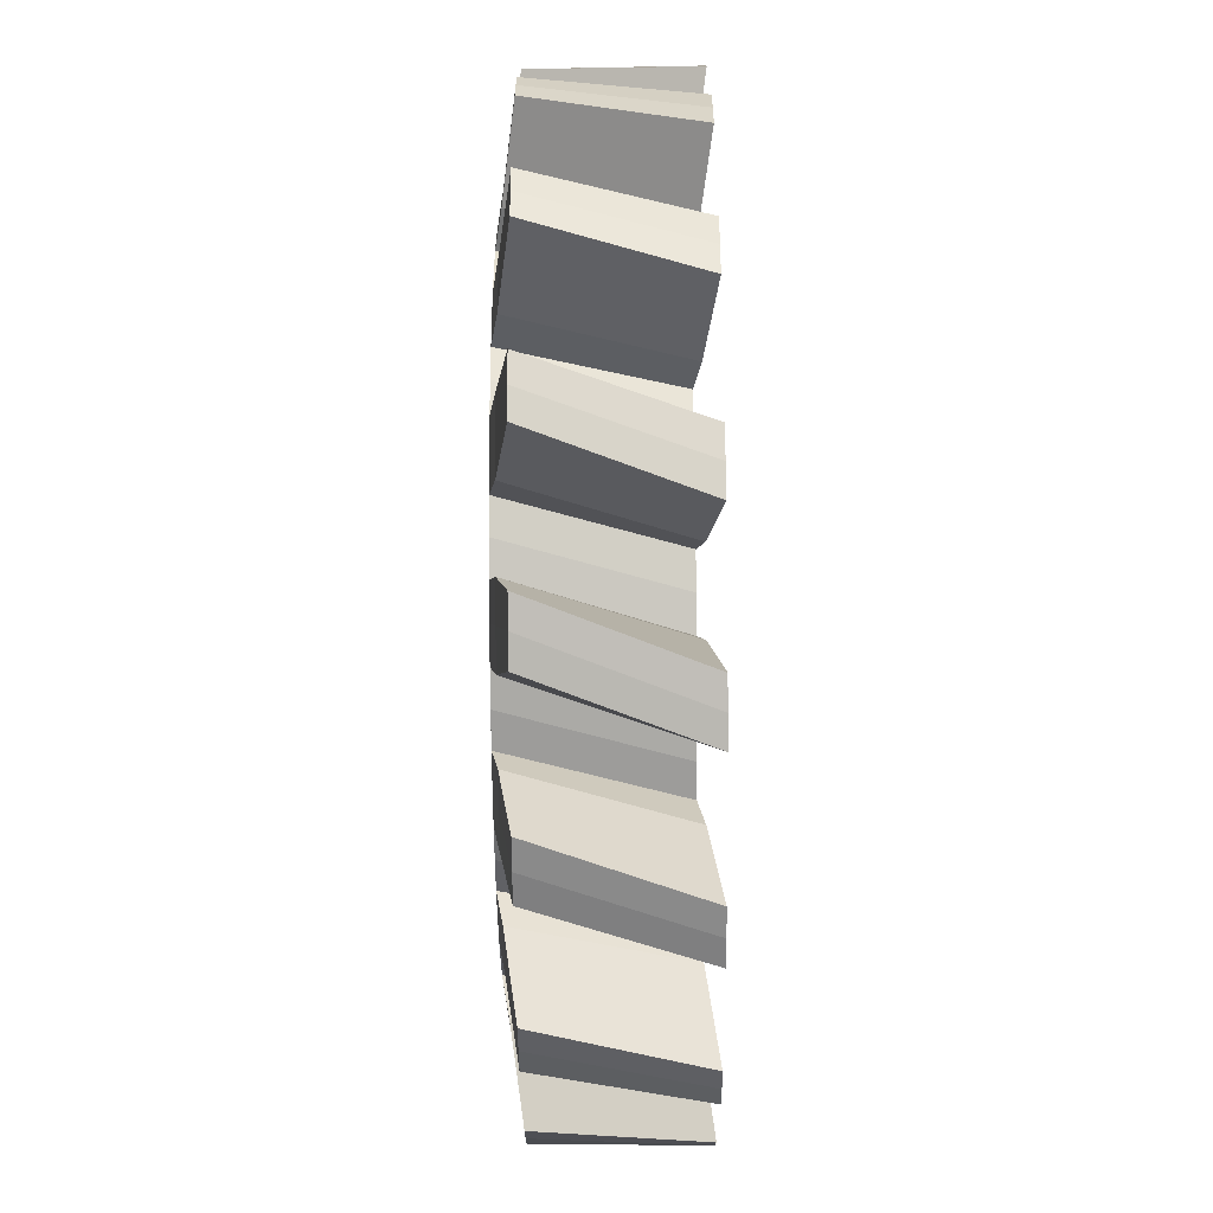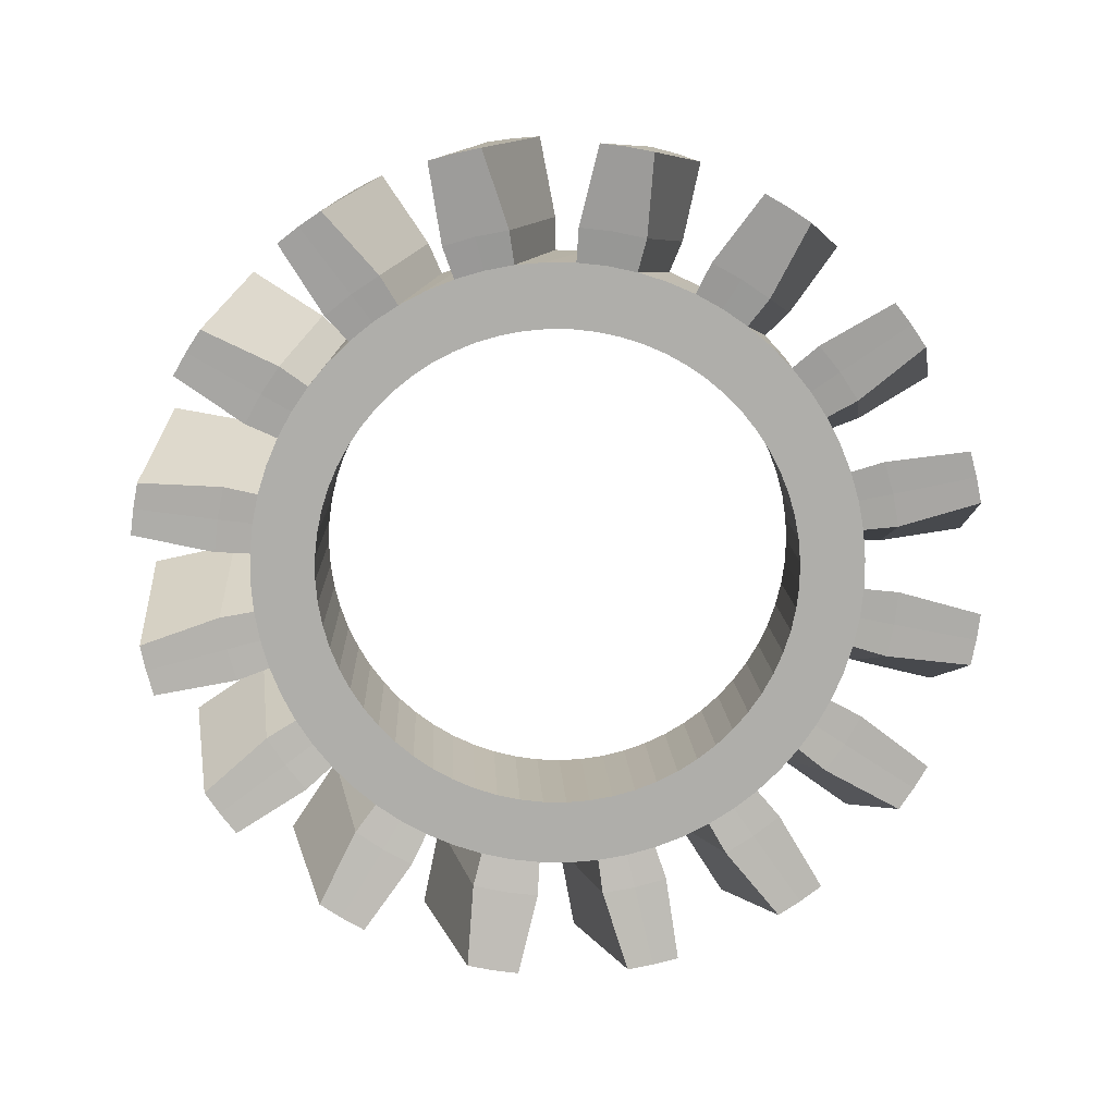
<metadata>
{"format":"obj","ext":"obj","renderer":"f3d","projection":"perspective","resolution":1024,"background":"white","views":[{"elev":-69.2,"azim":-89.5,"up":"+Z"},{"elev":-77.6,"azim":-110.3,"up":"+Y"}]}
</metadata>
<code>
o Gear.001
v 0.71 -0.21 6.68
v 0.7066 -0.21 6.61
v 0.6964 -0.21 6.541
v 0.6794 -0.21 6.474
v 0.9 -0.21 6.68
v 0.8957 -0.21 6.591
v 0.8827 -0.21 6.504
v 0.8612 -0.21 6.418
v 0.9952 -0.2267 6.582
v 0.9808 -0.2267 6.485
v 0.9569 -0.2267 6.389
v 1.229 -0.26 6.514
v 1.216 -0.26 6.438
v 1.199 -0.26 6.362
v 0.704 0.21 6.588
v 0.6916 0.21 6.519
v 0.6726 0.21 6.452
v 0.647 0.21 6.387
v 0.8924 0.21 6.563
v 0.8767 0.21 6.476
v 0.8525 0.21 6.391
v 0.8202 0.21 6.309
v 0.9741 0.1933 6.454
v 0.9473 0.1933 6.359
v 0.9113 0.1933 6.268
v 1.197 0.16 6.357
v 1.175 0.16 6.282
v 1.147 0.16 6.21
v 0.656 -0.21 6.408
v 0.6262 -0.21 6.345
v 0.5903 -0.21 6.285
v 0.5488 -0.21 6.229
v 0.8315 -0.21 6.335
v 0.7937 -0.21 6.255
v 0.7483 -0.21 6.18
v 0.6957 -0.21 6.109
v 0.8819 -0.2267 6.208
v 0.8315 -0.2267 6.124
v 0.773 -0.2267 6.045
v 1.072 -0.26 6.057
v 1.031 -0.26 5.991
v 0.9859 -0.26 5.928
v 0.6152 0.21 6.325
v 0.5776 0.21 6.267
v 0.5343 0.21 6.212
v 0.4859 0.21 6.162
v 0.7799 0.21 6.23
v 0.7321 0.21 6.156
v 0.6773 0.21 6.087
v 0.6159 0.21 6.023
v 0.8135 0.1933 6.098
v 0.7525 0.1933 6.021
v 0.6844 0.1933 5.95
v 0.9824 0.16 5.923
v 0.9331 0.16 5.863
v 0.8802 0.16 5.806
v 0.502 -0.21 6.178
v 0.4504 -0.21 6.131
v 0.3945 -0.21 6.089
v 0.3347 -0.21 6.053
v 0.6364 -0.21 6.043
v 0.571 -0.21 5.984
v 0.5 -0.21 5.931
v 0.4243 -0.21 5.886
v 0.6344 -0.2267 5.907
v 0.5556 -0.2267 5.848
v 0.4714 -0.2267 5.798
v 0.7521 -0.26 5.694
v 0.6889 -0.26 5.649
v 0.623 -0.26 5.608
v 0.4328 0.21 6.117
v 0.3756 0.21 6.077
v 0.3147 0.21 6.043
v 0.2508 0.21 6.015
v 0.5486 0.21 5.966
v 0.4761 0.21 5.916
v 0.3989 0.21 5.873
v 0.3179 0.21 5.838
v 0.529 0.1933 5.831
v 0.4432 0.1933 5.783
v 0.3532 0.1933 5.744
v 0.6181 0.16 5.605
v 0.5496 0.16 5.568
v 0.4789 0.16 5.536
v 0.2717 -0.21 6.024
v 0.2061 -0.21 6
v 0.1385 -0.21 5.983
v 0.06959 -0.21 5.973
v 0.3444 -0.21 5.848
v 0.2613 -0.21 5.818
v 0.1756 -0.21 5.797
v 0.08822 -0.21 5.784
v 0.2903 -0.2267 5.723
v 0.1951 -0.2267 5.699
v 0.09802 -0.2267 5.684
v 0.3176 -0.26 5.481
v 0.2419 -0.26 5.463
v 0.1653 -0.26 5.451
v 0.1845 0.21 5.994
v 0.1164 0.21 5.979
v 0.04718 0.21 5.971
v -0.02249 0.21 5.97
v 0.2338 0.21 5.811
v 0.1475 0.21 5.792
v 0.0598 0.21 5.782
v -0.0285 0.21 5.78
v 0.1639 0.1933 5.693
v 0.06645 0.1933 5.682
v -0.03167 0.1933 5.68
v 0.1597 0.16 5.45
v 0.0824 0.16 5.442
v 0.004749 0.16 5.44
v 0 -0.21 5.97
v -0.06959 -0.21 5.973
v -0.1385 -0.21 5.983
v -0.2061 -0.21 6
v 0 -0.21 5.78
v -0.08822 -0.21 5.784
v -0.1756 -0.21 5.797
v -0.2613 -0.21 5.818
v -0.09802 -0.2267 5.684
v -0.1951 -0.2267 5.699
v -0.2903 -0.2267 5.723
v -0.1653 -0.26 5.451
v -0.2419 -0.26 5.463
v -0.3176 -0.26 5.481
v -0.09194 0.21 5.976
v -0.1605 0.21 5.988
v -0.2275 0.21 6.007
v -0.2923 0.21 6.033
v -0.1165 0.21 5.787
v -0.2035 0.21 5.803
v -0.2884 0.21 5.827
v -0.3706 0.21 5.859
v -0.2261 0.1933 5.706
v -0.3204 0.1933 5.732
v -0.4118 0.1933 5.768
v -0.323 0.16 5.482
v -0.3974 0.16 5.505
v -0.4701 0.16 5.532
v -0.2717 -0.21 6.024
v -0.3347 -0.21 6.053
v -0.3945 -0.21 6.089
v -0.4504 -0.21 6.131
v -0.3444 -0.21 5.848
v -0.4243 -0.21 5.886
v -0.5 -0.21 5.931
v -0.571 -0.21 5.984
v -0.4714 -0.2267 5.798
v -0.5556 -0.2267 5.848
v -0.6344 -0.2267 5.907
v -0.623 -0.26 5.608
v -0.6889 -0.26 5.649
v -0.7521 -0.26 5.694
v -0.3544 0.21 6.064
v -0.413 0.21 6.102
v -0.4676 0.21 6.145
v -0.5177 0.21 6.194
v -0.4492 0.21 5.9
v -0.5235 0.21 5.948
v -0.5927 0.21 6.002
v -0.6562 0.21 6.064
v -0.5816 0.1933 5.866
v -0.6586 0.1933 5.927
v -0.7291 0.1933 5.995
v -0.7566 0.16 5.697
v -0.8166 0.16 5.747
v -0.8734 0.16 5.799
v -0.502 -0.21 6.178
v -0.5488 -0.21 6.229
v -0.5903 -0.21 6.285
v -0.6262 -0.21 6.345
v -0.6364 -0.21 6.043
v -0.6957 -0.21 6.109
v -0.7483 -0.21 6.18
v -0.7937 -0.21 6.255
v -0.773 -0.2267 6.045
v -0.8315 -0.2267 6.124
v -0.8819 -0.2267 6.208
v -0.9859 -0.26 5.928
v -1.031 -0.26 5.991
v -1.072 -0.26 6.057
v -0.5628 0.21 6.247
v -0.6025 0.21 6.304
v -0.6364 0.21 6.365
v -0.6642 0.21 6.429
v -0.7134 0.21 6.131
v -0.7638 0.21 6.204
v -0.8068 0.21 6.281
v -0.842 0.21 6.362
v -0.8486 0.1933 6.151
v -0.8964 0.1933 6.236
v -0.9355 0.1933 6.326
v -1.075 0.16 6.062
v -1.112 0.16 6.13
v -1.144 0.16 6.201
v -0.656 -0.21 6.408
v -0.6794 -0.21 6.474
v -0.6964 -0.21 6.541
v -0.7066 -0.21 6.61
v -0.8315 -0.21 6.335
v -0.8612 -0.21 6.418
v -0.8827 -0.21 6.504
v -0.8957 -0.21 6.591
v -0.9569 -0.2267 6.389
v -0.9808 -0.2267 6.485
v -0.9952 -0.2267 6.582
v -1.199 -0.26 6.362
v -1.216 -0.26 6.438
v -1.229 -0.26 6.514
v -0.6856 0.21 6.495
v -0.7004 0.21 6.563
v -0.7084 0.21 6.632
v -0.7096 0.21 6.702
v -0.8691 0.21 6.446
v -0.8878 0.21 6.532
v -0.898 0.21 6.62
v -0.8995 0.21 6.708
v -0.9865 0.1933 6.516
v -0.9978 0.1933 6.613
v -0.9995 0.1933 6.711
v -1.23 0.16 6.52
v -1.237 0.16 6.597
v -1.24 0.16 6.675
v -0.71 -0.21 6.68
v -0.7066 -0.21 6.749
v -0.6964 -0.21 6.818
v -0.6794 -0.21 6.886
v -0.9 -0.21 6.68
v -0.8957 -0.21 6.768
v -0.8827 -0.21 6.855
v -0.8612 -0.21 6.941
v -0.9952 -0.2267 6.778
v -0.9808 -0.2267 6.875
v -0.9569 -0.2267 6.97
v -1.229 -0.26 6.845
v -1.216 -0.26 6.922
v -1.199 -0.26 6.997
v -0.704 0.21 6.772
v -0.6916 0.21 6.84
v -0.6726 0.21 6.907
v -0.647 0.21 6.972
v -0.8924 0.21 6.796
v -0.8767 0.21 6.883
v -0.8525 0.21 6.968
v -0.8202 0.21 7.05
v -0.9741 0.1933 6.906
v -0.9473 0.1933 7
v -0.9113 0.1933 7.091
v -1.197 0.16 7.003
v -1.175 0.16 7.077
v -1.147 0.16 7.15
v -0.656 -0.21 6.951
v -0.6262 -0.21 7.014
v -0.5903 -0.21 7.074
v -0.5488 -0.21 7.13
v -0.8315 -0.21 7.024
v -0.7937 -0.21 7.104
v -0.7483 -0.21 7.18
v -0.6957 -0.21 7.251
v -0.8819 -0.2267 7.151
v -0.8315 -0.2267 7.235
v -0.773 -0.2267 7.314
v -1.072 -0.26 7.303
v -1.031 -0.26 7.369
v -0.9859 -0.26 7.432
v -0.6152 0.21 7.034
v -0.5776 0.21 7.093
v -0.5343 0.21 7.147
v -0.4859 0.21 7.197
v -0.7799 0.21 7.129
v -0.7321 0.21 7.203
v -0.6773 0.21 7.272
v -0.6159 0.21 7.336
v -0.8135 0.1933 7.261
v -0.7525 0.1933 7.338
v -0.6844 0.1933 7.409
v -0.9824 0.16 7.436
v -0.9331 0.16 7.496
v -0.8802 0.16 7.553
v -0.502 -0.21 7.182
v -0.4504 -0.21 7.228
v -0.3945 -0.21 7.27
v -0.3347 -0.21 7.306
v -0.6364 -0.21 7.316
v -0.571 -0.21 7.375
v -0.5 -0.21 7.428
v -0.4243 -0.21 7.473
v -0.6344 -0.2267 7.453
v -0.5556 -0.2267 7.511
v -0.4714 -0.2267 7.562
v -0.7521 -0.26 7.666
v -0.6889 -0.26 7.711
v -0.623 -0.26 7.752
v -0.4328 0.21 7.242
v -0.3756 0.21 7.282
v -0.3147 0.21 7.316
v -0.2508 0.21 7.344
v -0.5486 0.21 7.393
v -0.4761 0.21 7.443
v -0.3989 0.21 7.486
v -0.3179 0.21 7.522
v -0.529 0.1933 7.528
v -0.4432 0.1933 7.576
v -0.3532 0.1933 7.615
v -0.6181 0.16 7.755
v -0.5496 0.16 7.791
v -0.4789 0.16 7.823
v -0.2717 -0.21 7.336
v -0.2061 -0.21 7.359
v -0.1385 -0.21 7.376
v -0.06959 -0.21 7.386
v -0.3444 -0.21 7.511
v -0.2613 -0.21 7.541
v -0.1756 -0.21 7.562
v -0.08822 -0.21 7.575
v -0.2903 -0.2267 7.637
v -0.1951 -0.2267 7.66
v -0.09802 -0.2267 7.675
v -0.3176 -0.26 7.878
v -0.2419 -0.26 7.896
v -0.1653 -0.26 7.909
v -0.1845 0.21 7.365
v -0.1164 0.21 7.38
v -0.04718 0.21 7.388
v 0.02249 0.21 7.389
v -0.2338 0.21 7.549
v -0.1475 0.21 7.567
v -0.0598 0.21 7.578
v 0.0285 0.21 7.579
v -0.1639 0.1933 7.666
v -0.06645 0.1933 7.677
v 0.03167 0.1933 7.679
v -0.1597 0.16 7.909
v -0.0824 0.16 7.917
v -0.004749 0.16 7.92
v 0 -0.21 7.39
v 0.06959 -0.21 7.386
v 0.1385 -0.21 7.376
v 0.2061 -0.21 7.359
v 0 -0.21 7.58
v 0.08822 -0.21 7.575
v 0.1756 -0.21 7.562
v 0.2613 -0.21 7.541
v 0.09802 -0.2267 7.675
v 0.1951 -0.2267 7.66
v 0.2903 -0.2267 7.637
v 0.1653 -0.26 7.909
v 0.2419 -0.26 7.896
v 0.3176 -0.26 7.878
v 0.09194 0.21 7.384
v 0.1605 0.21 7.371
v 0.2275 0.21 7.352
v 0.2923 0.21 7.327
v 0.1165 0.21 7.572
v 0.2035 0.21 7.556
v 0.2884 0.21 7.532
v 0.3706 0.21 7.5
v 0.2261 0.1933 7.654
v 0.3204 0.1933 7.627
v 0.4118 0.1933 7.591
v 0.323 0.16 7.877
v 0.3974 0.16 7.854
v 0.4701 0.16 7.827
v 0.2717 -0.21 7.336
v 0.3347 -0.21 7.306
v 0.3945 -0.21 7.27
v 0.4504 -0.21 7.228
v 0.3444 -0.21 7.511
v 0.4243 -0.21 7.473
v 0.5 -0.21 7.428
v 0.571 -0.21 7.375
v 0.4714 -0.2267 7.562
v 0.5556 -0.2267 7.511
v 0.6344 -0.2267 7.453
v 0.623 -0.26 7.752
v 0.6889 -0.26 7.711
v 0.7521 -0.26 7.666
v 0.3544 0.21 7.295
v 0.413 0.21 7.257
v 0.4676 0.21 7.214
v 0.5177 0.21 7.166
v 0.4492 0.21 7.46
v 0.5235 0.21 7.412
v 0.5927 0.21 7.357
v 0.6562 0.21 7.296
v 0.5816 0.1933 7.493
v 0.6586 0.1933 7.432
v 0.7291 0.1933 7.364
v 0.7566 0.16 7.662
v 0.8166 0.16 7.613
v 0.8734 0.16 7.56
v 0.502 -0.21 7.182
v 0.5488 -0.21 7.13
v 0.5903 -0.21 7.074
v 0.6262 -0.21 7.014
v 0.6364 -0.21 7.316
v 0.6957 -0.21 7.251
v 0.7483 -0.21 7.18
v 0.7937 -0.21 7.104
v 0.773 -0.2267 7.314
v 0.8315 -0.2267 7.235
v 0.8819 -0.2267 7.151
v 0.9859 -0.26 7.432
v 1.031 -0.26 7.369
v 1.072 -0.26 7.303
v 0.5628 0.21 7.112
v 0.6025 0.21 7.055
v 0.6364 0.21 6.994
v 0.6642 0.21 6.93
v 0.7134 0.21 7.228
v 0.7638 0.21 7.156
v 0.8068 0.21 7.079
v 0.842 0.21 6.998
v 0.8486 0.1933 7.209
v 0.8964 0.1933 7.123
v 0.9355 0.1933 7.033
v 1.075 0.16 7.298
v 1.112 0.16 7.229
v 1.144 0.16 7.159
v 0.656 -0.21 6.951
v 0.6794 -0.21 6.886
v 0.6964 -0.21 6.818
v 0.7066 -0.21 6.749
v 0.8315 -0.21 7.024
v 0.8612 -0.21 6.941
v 0.8827 -0.21 6.855
v 0.8957 -0.21 6.768
v 0.9569 -0.2267 6.97
v 0.9808 -0.2267 6.875
v 0.9952 -0.2267 6.778
v 1.199 -0.26 6.997
v 1.216 -0.26 6.922
v 1.229 -0.26 6.845
v 0.6856 0.21 6.864
v 0.7004 0.21 6.796
v 0.7084 0.21 6.727
v 0.7096 0.21 6.657
v 0.8691 0.21 6.913
v 0.8878 0.21 6.827
v 0.898 0.21 6.739
v 0.8995 0.21 6.651
v 0.9865 0.1933 6.844
v 0.9978 0.1933 6.746
v 0.9995 0.1933 6.648
v 1.23 0.16 6.839
v 1.237 0.16 6.762
v 1.24 0.16 6.684
f 5 1 2 6
f 6 2 3 7
f 7 3 4 8
f 9 6 7 10
f 10 7 8 11
f 12 9 10 13
f 13 10 11 14
f 15 19 20 16
f 16 20 21 17
f 17 21 22 18
f 20 23 24 21
f 21 24 25 22
f 23 26 27 24
f 24 27 28 25
f 19 5 6 20
f 20 6 9 23
f 23 9 12 26
f 26 12 13 27
f 27 13 14 28
f 28 14 11 25
f 25 11 8 22
f 33 29 30 34
f 34 30 31 35
f 35 31 32 36
f 37 34 35 38
f 38 35 36 39
f 40 37 38 41
f 41 38 39 42
f 43 47 48 44
f 44 48 49 45
f 45 49 50 46
f 48 51 52 49
f 49 52 53 50
f 51 54 55 52
f 52 55 56 53
f 47 33 34 48
f 48 34 37 51
f 51 37 40 54
f 54 40 41 55
f 55 41 42 56
f 56 42 39 53
f 53 39 36 50
f 4 29 33 8
f 8 33 47 22
f 22 47 43 18
f 61 57 58 62
f 62 58 59 63
f 63 59 60 64
f 65 62 63 66
f 66 63 64 67
f 68 65 66 69
f 69 66 67 70
f 71 75 76 72
f 72 76 77 73
f 73 77 78 74
f 76 79 80 77
f 77 80 81 78
f 79 82 83 80
f 80 83 84 81
f 75 61 62 76
f 76 62 65 79
f 79 65 68 82
f 82 68 69 83
f 83 69 70 84
f 84 70 67 81
f 81 67 64 78
f 32 57 61 36
f 36 61 75 50
f 50 75 71 46
f 89 85 86 90
f 90 86 87 91
f 91 87 88 92
f 93 90 91 94
f 94 91 92 95
f 96 93 94 97
f 97 94 95 98
f 99 103 104 100
f 100 104 105 101
f 101 105 106 102
f 104 107 108 105
f 105 108 109 106
f 107 110 111 108
f 108 111 112 109
f 103 89 90 104
f 104 90 93 107
f 107 93 96 110
f 110 96 97 111
f 111 97 98 112
f 112 98 95 109
f 109 95 92 106
f 60 85 89 64
f 64 89 103 78
f 78 103 99 74
f 117 113 114 118
f 118 114 115 119
f 119 115 116 120
f 121 118 119 122
f 122 119 120 123
f 124 121 122 125
f 125 122 123 126
f 127 131 132 128
f 128 132 133 129
f 129 133 134 130
f 132 135 136 133
f 133 136 137 134
f 135 138 139 136
f 136 139 140 137
f 131 117 118 132
f 132 118 121 135
f 135 121 124 138
f 138 124 125 139
f 139 125 126 140
f 140 126 123 137
f 137 123 120 134
f 88 113 117 92
f 92 117 131 106
f 106 131 127 102
f 145 141 142 146
f 146 142 143 147
f 147 143 144 148
f 149 146 147 150
f 150 147 148 151
f 152 149 150 153
f 153 150 151 154
f 155 159 160 156
f 156 160 161 157
f 157 161 162 158
f 160 163 164 161
f 161 164 165 162
f 163 166 167 164
f 164 167 168 165
f 159 145 146 160
f 160 146 149 163
f 163 149 152 166
f 166 152 153 167
f 167 153 154 168
f 168 154 151 165
f 165 151 148 162
f 116 141 145 120
f 120 145 159 134
f 134 159 155 130
f 173 169 170 174
f 174 170 171 175
f 175 171 172 176
f 177 174 175 178
f 178 175 176 179
f 180 177 178 181
f 181 178 179 182
f 183 187 188 184
f 184 188 189 185
f 185 189 190 186
f 188 191 192 189
f 189 192 193 190
f 191 194 195 192
f 192 195 196 193
f 187 173 174 188
f 188 174 177 191
f 191 177 180 194
f 194 180 181 195
f 195 181 182 196
f 196 182 179 193
f 193 179 176 190
f 144 169 173 148
f 148 173 187 162
f 162 187 183 158
f 201 197 198 202
f 202 198 199 203
f 203 199 200 204
f 205 202 203 206
f 206 203 204 207
f 208 205 206 209
f 209 206 207 210
f 211 215 216 212
f 212 216 217 213
f 213 217 218 214
f 216 219 220 217
f 217 220 221 218
f 219 222 223 220
f 220 223 224 221
f 215 201 202 216
f 216 202 205 219
f 219 205 208 222
f 222 208 209 223
f 223 209 210 224
f 224 210 207 221
f 221 207 204 218
f 172 197 201 176
f 176 201 215 190
f 190 215 211 186
f 229 225 226 230
f 230 226 227 231
f 231 227 228 232
f 233 230 231 234
f 234 231 232 235
f 236 233 234 237
f 237 234 235 238
f 239 243 244 240
f 240 244 245 241
f 241 245 246 242
f 244 247 248 245
f 245 248 249 246
f 247 250 251 248
f 248 251 252 249
f 243 229 230 244
f 244 230 233 247
f 247 233 236 250
f 250 236 237 251
f 251 237 238 252
f 252 238 235 249
f 249 235 232 246
f 200 225 229 204
f 204 229 243 218
f 218 243 239 214
f 257 253 254 258
f 258 254 255 259
f 259 255 256 260
f 261 258 259 262
f 262 259 260 263
f 264 261 262 265
f 265 262 263 266
f 267 271 272 268
f 268 272 273 269
f 269 273 274 270
f 272 275 276 273
f 273 276 277 274
f 275 278 279 276
f 276 279 280 277
f 271 257 258 272
f 272 258 261 275
f 275 261 264 278
f 278 264 265 279
f 279 265 266 280
f 280 266 263 277
f 277 263 260 274
f 228 253 257 232
f 232 257 271 246
f 246 271 267 242
f 285 281 282 286
f 286 282 283 287
f 287 283 284 288
f 289 286 287 290
f 290 287 288 291
f 292 289 290 293
f 293 290 291 294
f 295 299 300 296
f 296 300 301 297
f 297 301 302 298
f 300 303 304 301
f 301 304 305 302
f 303 306 307 304
f 304 307 308 305
f 299 285 286 300
f 300 286 289 303
f 303 289 292 306
f 306 292 293 307
f 307 293 294 308
f 308 294 291 305
f 305 291 288 302
f 256 281 285 260
f 260 285 299 274
f 274 299 295 270
f 313 309 310 314
f 314 310 311 315
f 315 311 312 316
f 317 314 315 318
f 318 315 316 319
f 320 317 318 321
f 321 318 319 322
f 323 327 328 324
f 324 328 329 325
f 325 329 330 326
f 328 331 332 329
f 329 332 333 330
f 331 334 335 332
f 332 335 336 333
f 327 313 314 328
f 328 314 317 331
f 331 317 320 334
f 334 320 321 335
f 335 321 322 336
f 336 322 319 333
f 333 319 316 330
f 284 309 313 288
f 288 313 327 302
f 302 327 323 298
f 341 337 338 342
f 342 338 339 343
f 343 339 340 344
f 345 342 343 346
f 346 343 344 347
f 348 345 346 349
f 349 346 347 350
f 351 355 356 352
f 352 356 357 353
f 353 357 358 354
f 356 359 360 357
f 357 360 361 358
f 359 362 363 360
f 360 363 364 361
f 355 341 342 356
f 356 342 345 359
f 359 345 348 362
f 362 348 349 363
f 363 349 350 364
f 364 350 347 361
f 361 347 344 358
f 312 337 341 316
f 316 341 355 330
f 330 355 351 326
f 369 365 366 370
f 370 366 367 371
f 371 367 368 372
f 373 370 371 374
f 374 371 372 375
f 376 373 374 377
f 377 374 375 378
f 379 383 384 380
f 380 384 385 381
f 381 385 386 382
f 384 387 388 385
f 385 388 389 386
f 387 390 391 388
f 388 391 392 389
f 383 369 370 384
f 384 370 373 387
f 387 373 376 390
f 390 376 377 391
f 391 377 378 392
f 392 378 375 389
f 389 375 372 386
f 340 365 369 344
f 344 369 383 358
f 358 383 379 354
f 397 393 394 398
f 398 394 395 399
f 399 395 396 400
f 401 398 399 402
f 402 399 400 403
f 404 401 402 405
f 405 402 403 406
f 407 411 412 408
f 408 412 413 409
f 409 413 414 410
f 412 415 416 413
f 413 416 417 414
f 415 418 419 416
f 416 419 420 417
f 411 397 398 412
f 412 398 401 415
f 415 401 404 418
f 418 404 405 419
f 419 405 406 420
f 420 406 403 417
f 417 403 400 414
f 368 393 397 372
f 372 397 411 386
f 386 411 407 382
f 425 421 422 426
f 426 422 423 427
f 427 423 424 428
f 429 426 427 430
f 430 427 428 431
f 432 429 430 433
f 433 430 431 434
f 435 439 440 436
f 436 440 441 437
f 437 441 442 438
f 440 443 444 441
f 441 444 445 442
f 443 446 447 444
f 444 447 448 445
f 439 425 426 440
f 440 426 429 443
f 443 429 432 446
f 446 432 433 447
f 447 433 434 448
f 448 434 431 445
f 445 431 428 442
f 396 421 425 400
f 400 425 439 414
f 414 439 435 410
f 424 1 5 428
f 428 5 19 442
f 442 19 15 438
f 15 16 3 2
f 16 17 4 3
f 17 18 29 4
f 18 43 30 29
f 43 44 31 30
f 44 45 32 31
f 45 46 57 32
f 46 71 58 57
f 71 72 59 58
f 72 73 60 59
f 73 74 85 60
f 74 99 86 85
f 99 100 87 86
f 100 101 88 87
f 101 102 113 88
f 102 127 114 113
f 127 128 115 114
f 128 129 116 115
f 129 130 141 116
f 130 155 142 141
f 155 156 143 142
f 156 157 144 143
f 157 158 169 144
f 158 183 170 169
f 183 184 171 170
f 184 185 172 171
f 185 186 197 172
f 186 211 198 197
f 211 212 199 198
f 212 213 200 199
f 213 214 225 200
f 214 239 226 225
f 239 240 227 226
f 240 241 228 227
f 241 242 253 228
f 242 267 254 253
f 267 268 255 254
f 268 269 256 255
f 269 270 281 256
f 270 295 282 281
f 295 296 283 282
f 296 297 284 283
f 297 298 309 284
f 298 323 310 309
f 323 324 311 310
f 324 325 312 311
f 325 326 337 312
f 326 351 338 337
f 351 352 339 338
f 352 353 340 339
f 353 354 365 340
f 354 379 366 365
f 379 380 367 366
f 380 381 368 367
f 381 382 393 368
f 382 407 394 393
f 407 408 395 394
f 408 409 396 395
f 409 410 421 396
f 410 435 422 421
f 435 436 423 422
f 436 437 424 423
f 437 438 1 424
f 438 15 2 1

</code>
